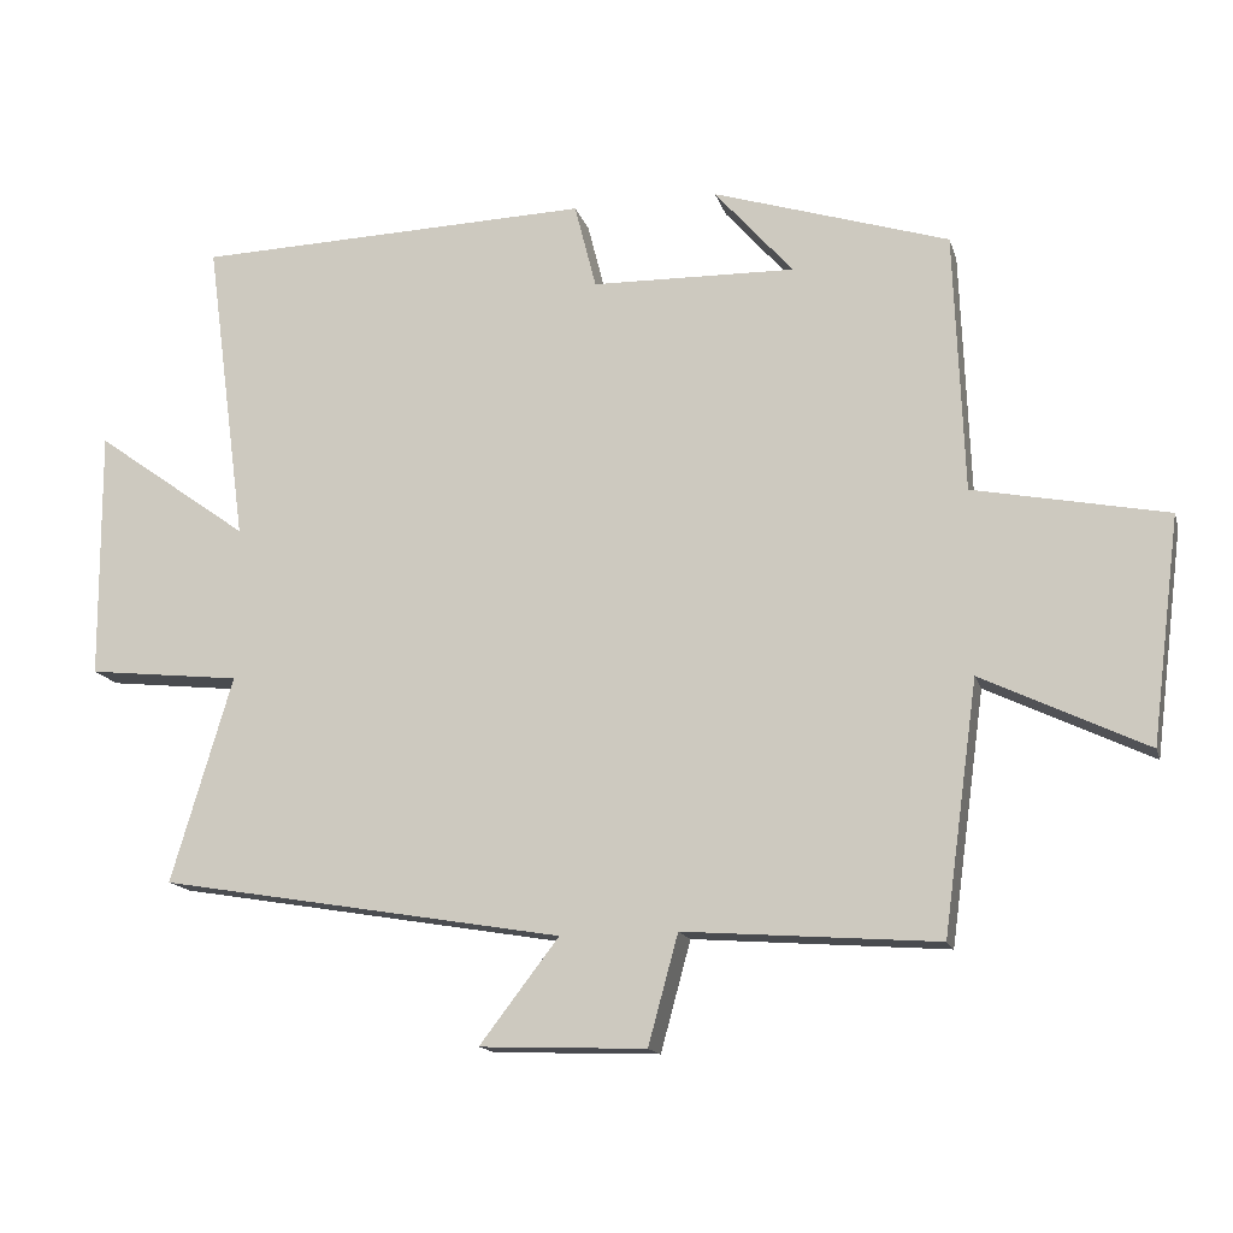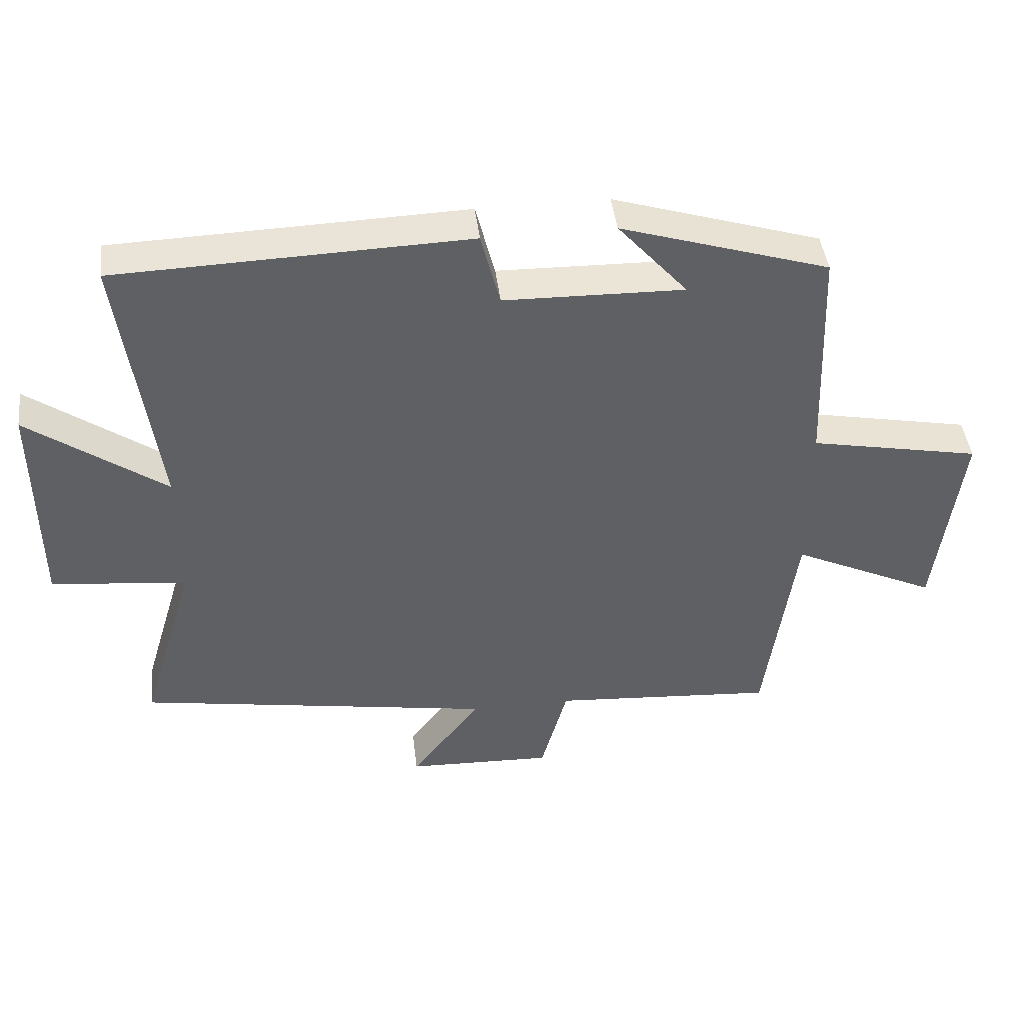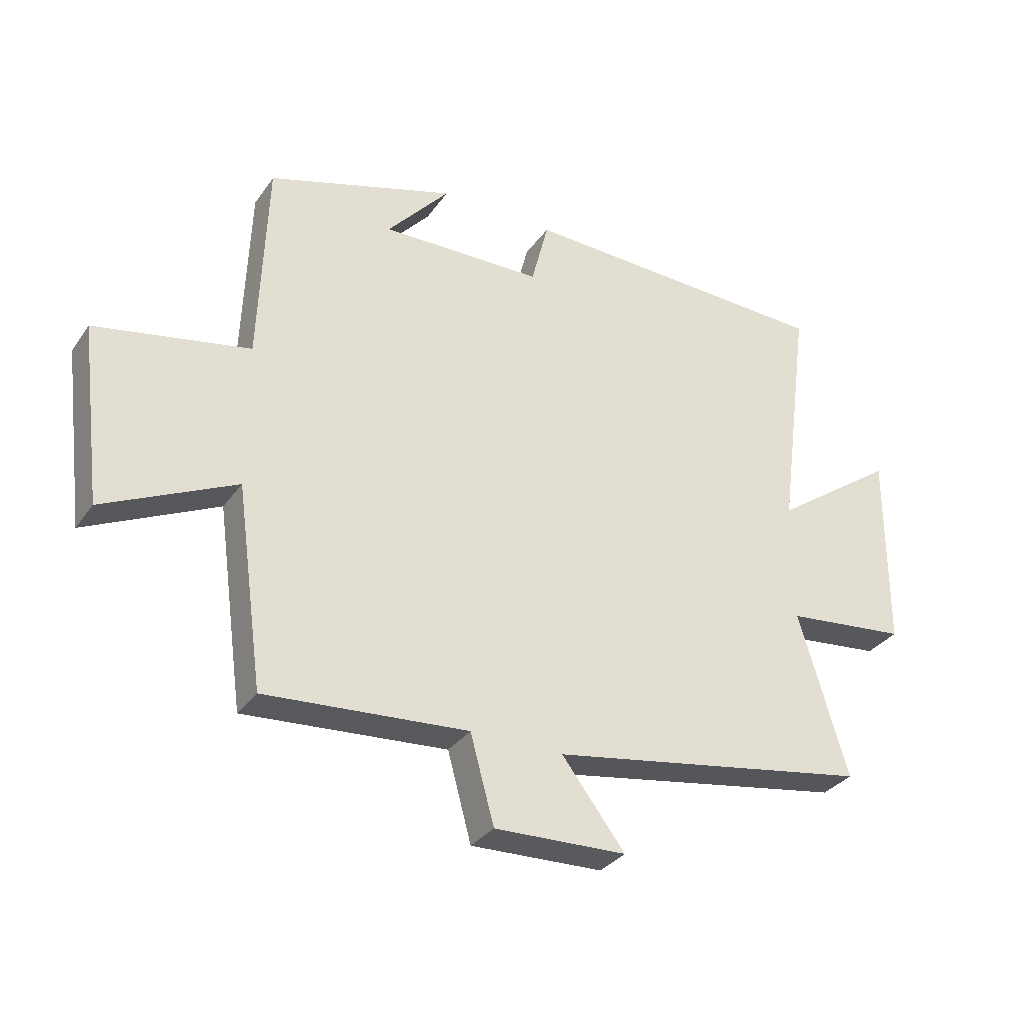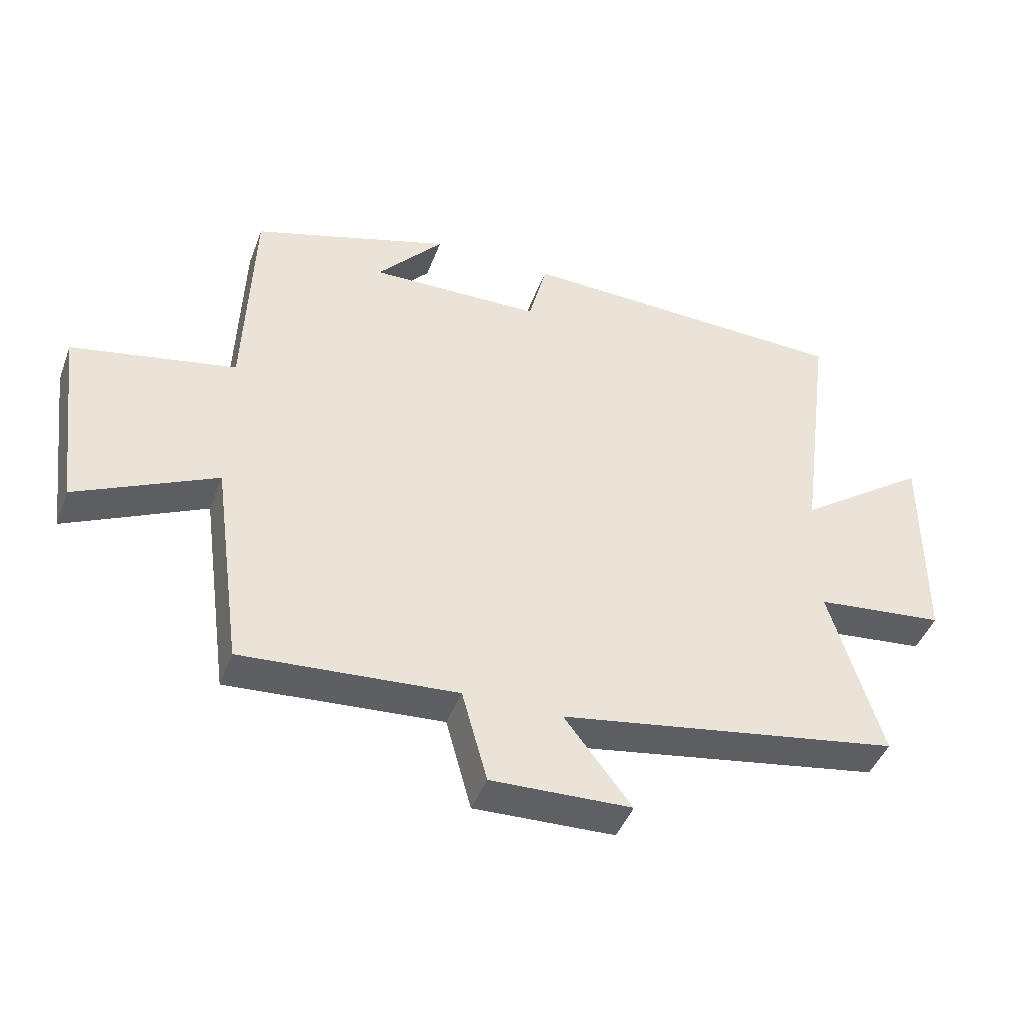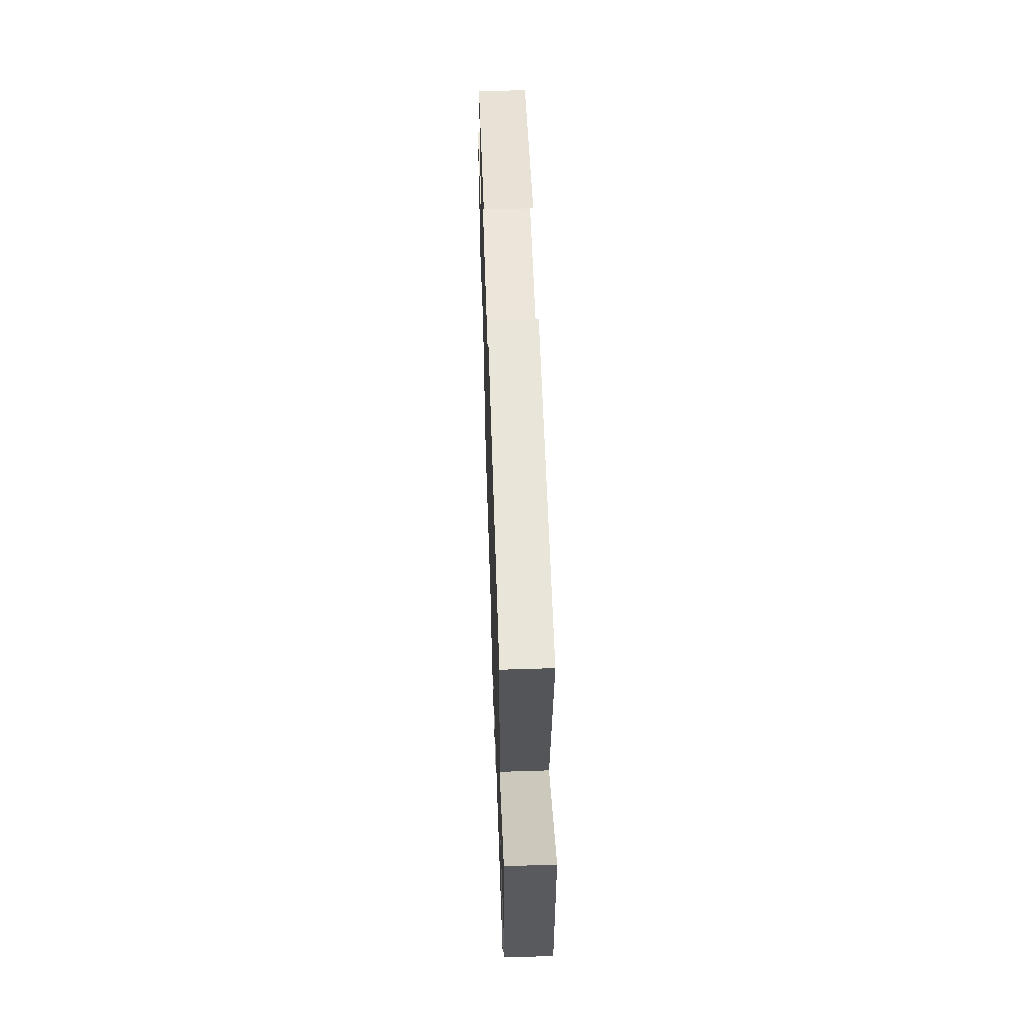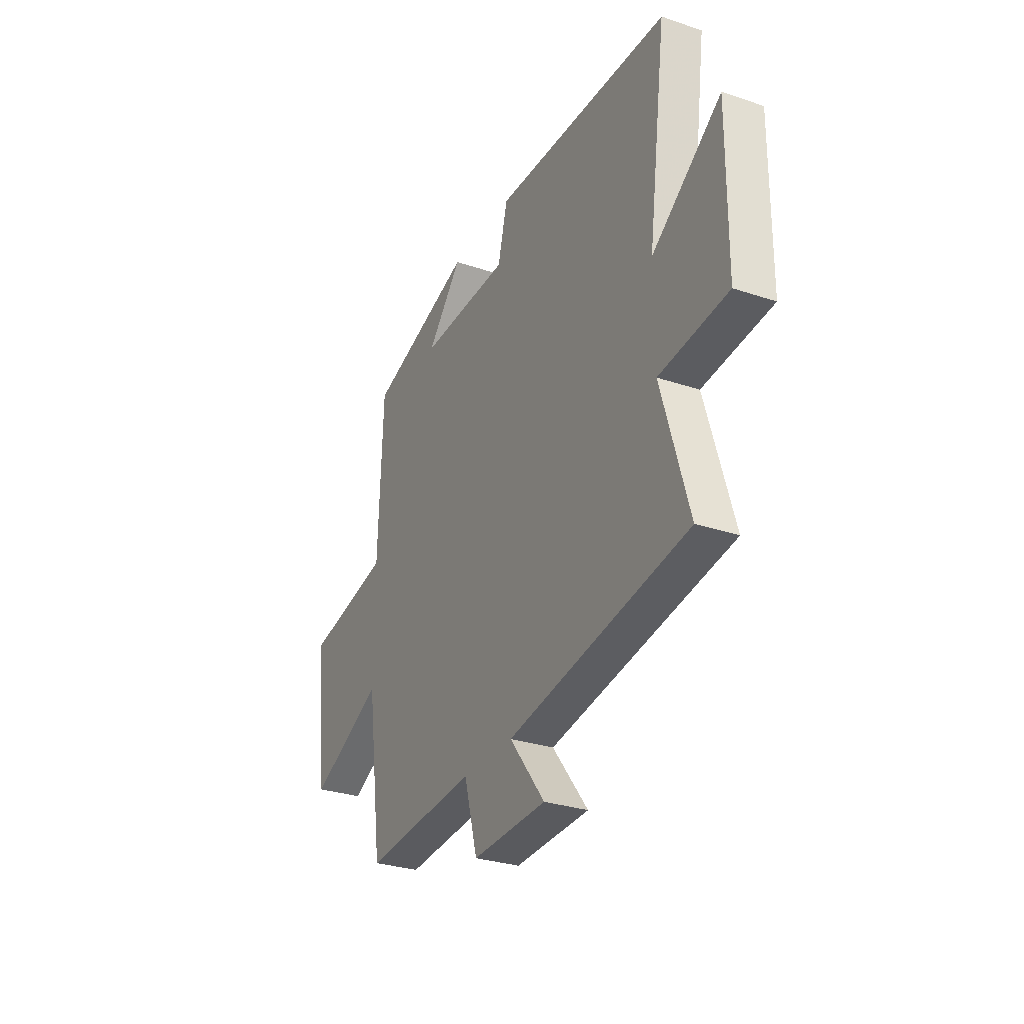
<metadata>
{"format":"obj","ext":"obj","renderer":"f3d","projection":"perspective","resolution":1024,"background":"white","views":[{"elev":-14.9,"azim":-165.6,"up":"+Z"},{"elev":43.9,"azim":173.1,"up":"+Z"},{"elev":-32.3,"azim":-29.4,"up":"+Z"},{"elev":-44.3,"azim":-19.9,"up":"+Z"},{"elev":57.9,"azim":88.1,"up":"+Z"},{"elev":-29.6,"azim":63.7,"up":"+Z"}]}
</metadata>
<code>
v -0.487 0.07 0.401
v -0.172 0.07 0.5
v -0.277 0.07 0.38
v -0.005 0.07 0.386
v 0.024 0.07 0.5
v 0.555 0.07 0.483
v 0.5 0.07 0.074
v 0.707 0.07 0.222
v 0.705 0.07 -0.112
v 0.5 0.07 -0.134
v 0.582 0.07 -0.409
v 0.041 0.07 -0.5
v 0.147 0.07 -0.638
v -0.075 0.07 -0.646
v -0.115 0.07 -0.5
v -0.454 0.07 -0.525
v -0.5 0.07 -0.191
v -0.72 0.07 -0.296
v -0.758 0.07 0.004
v -0.5 0.07 0.055
v -0.487 0 0.401
v -0.172 0 0.5
v -0.277 0 0.38
v -0.005 0 0.386
v 0.024 0 0.5
v 0.555 0 0.483
v 0.5 0 0.074
v 0.707 0 0.222
v 0.705 0 -0.112
v 0.5 0 -0.134
v 0.582 0 -0.409
v 0.041 0 -0.5
v 0.147 0 -0.638
v -0.075 0 -0.646
v -0.115 0 -0.5
v -0.454 0 -0.525
v -0.5 0 -0.191
v -0.72 0 -0.296
v -0.758 0 0.004
v -0.5 0 0.055
f 17 18 19 20
f 15 16 17 20
f 15 20 1
f 12 13 14 15
f 10 11 12 15
f 10 15 1
f 7 8 9 10
f 7 10 1
f 4 5 6 7
f 3 4 7
f 3 7 1
f 1 2 3
f 40 39 38 37
f 40 37 36 35
f 21 40 35
f 35 34 33 32
f 35 32 31 30
f 21 35 30
f 30 29 28 27
f 21 30 27
f 27 26 25 24
f 27 24 23
f 21 27 23
f 23 22 21
f 1 21 22 2
f 2 22 23 3
f 3 23 24 4
f 4 24 25 5
f 5 25 26 6
f 6 26 27 7
f 7 27 28 8
f 8 28 29 9
f 9 29 30 10
f 10 30 31 11
f 11 31 32 12
f 12 32 33 13
f 13 33 34 14
f 14 34 35 15
f 15 35 36 16
f 16 36 37 17
f 17 37 38 18
f 18 38 39 19
f 19 39 40 20
f 20 40 21 1

</code>
